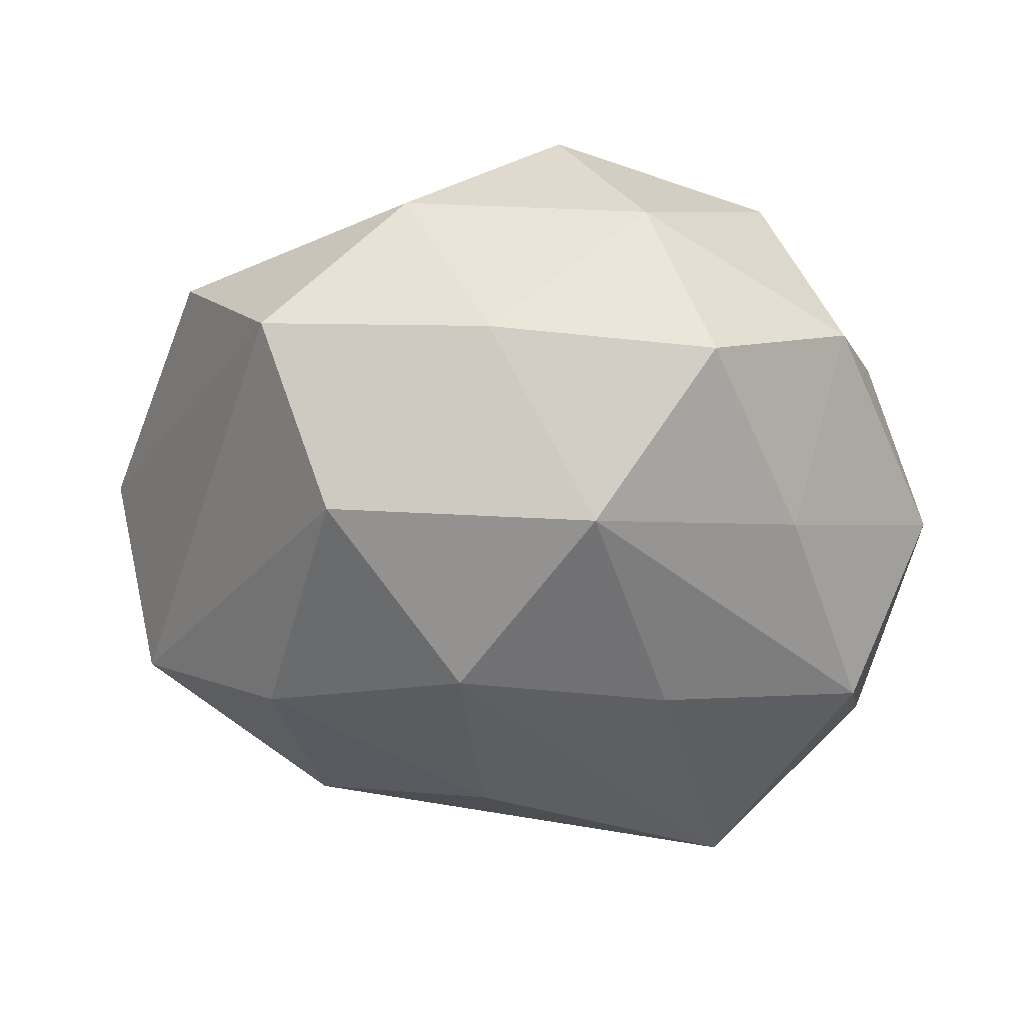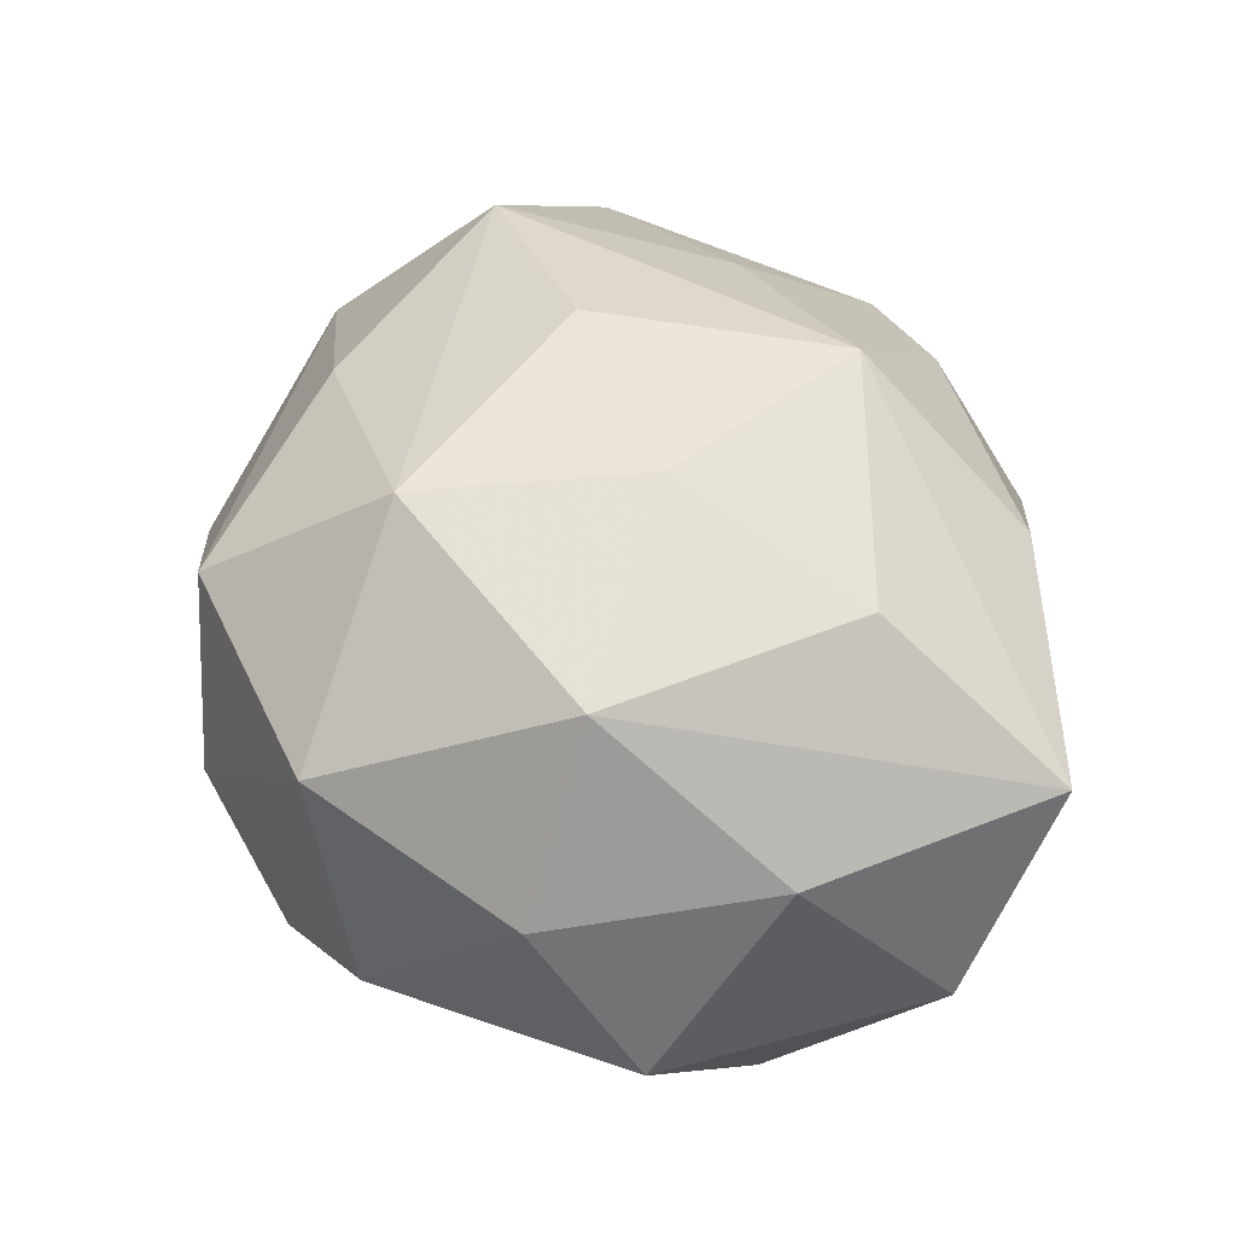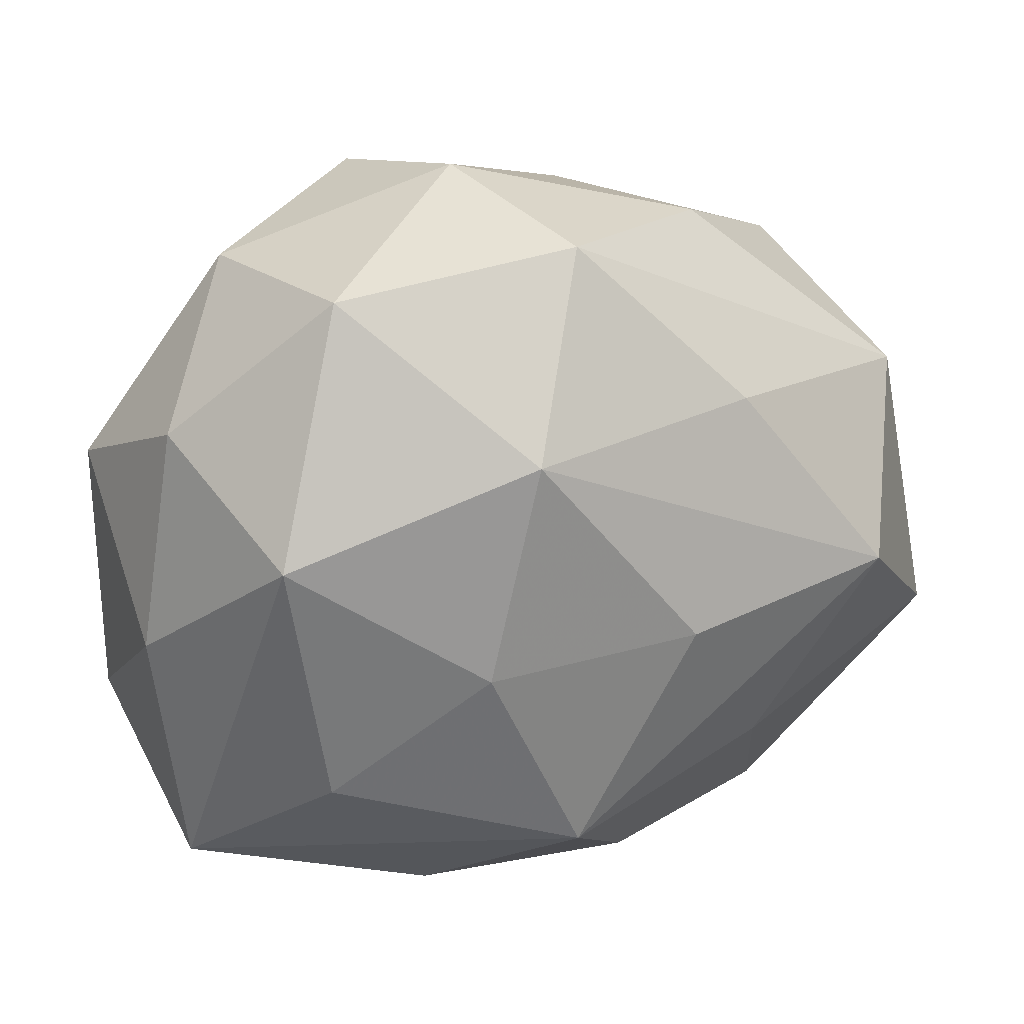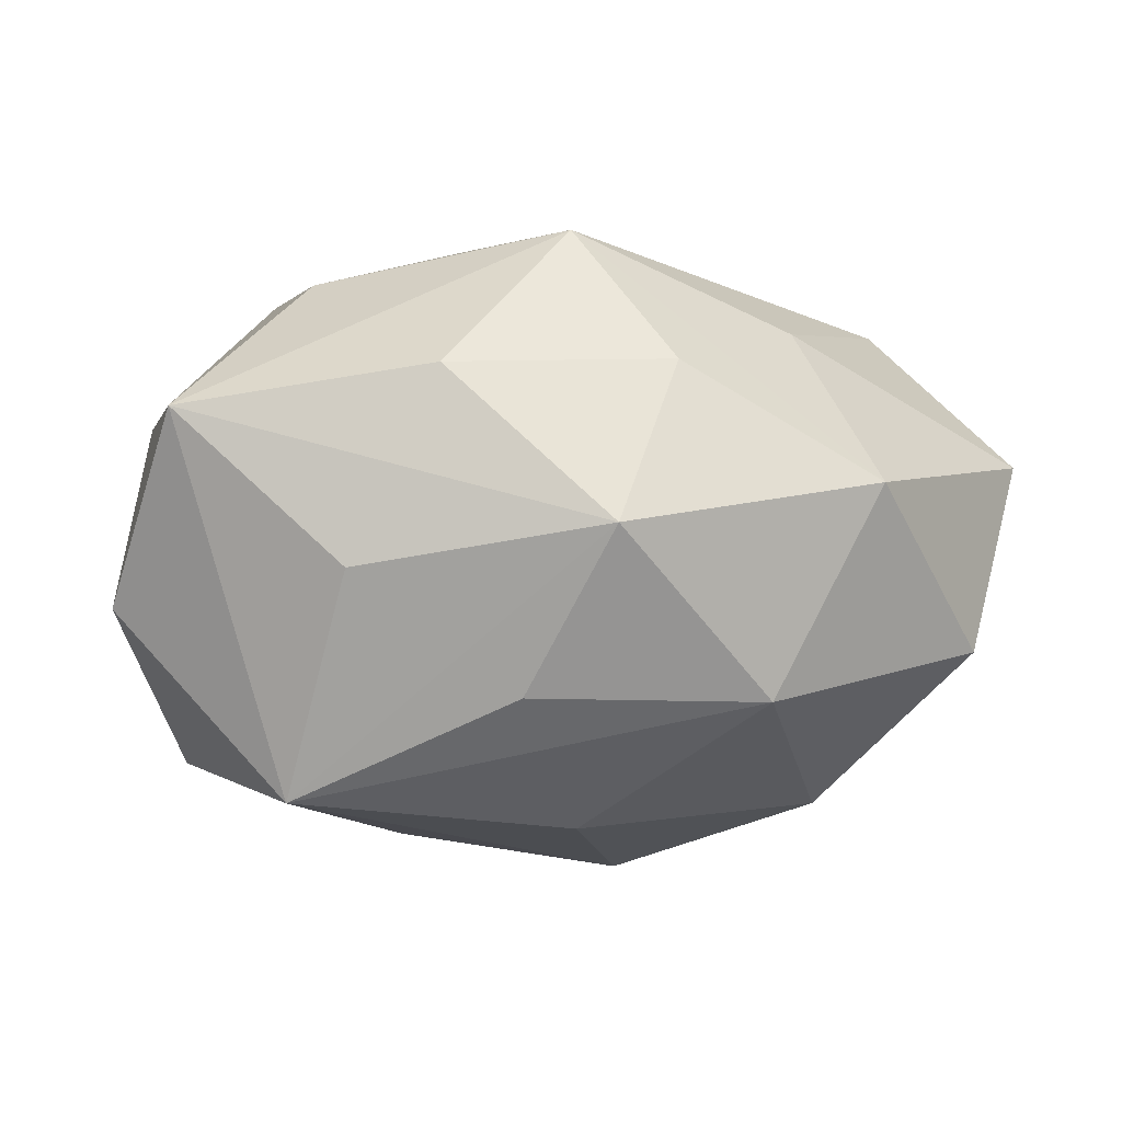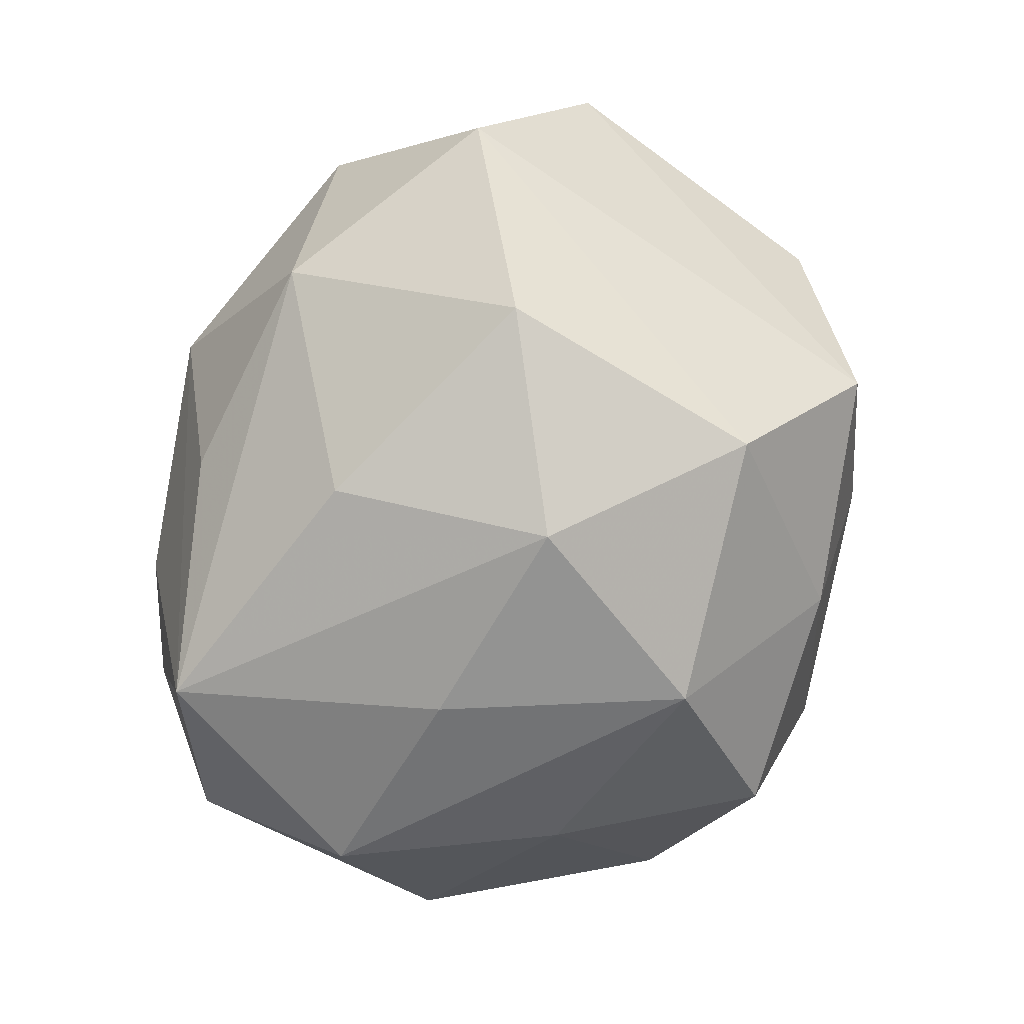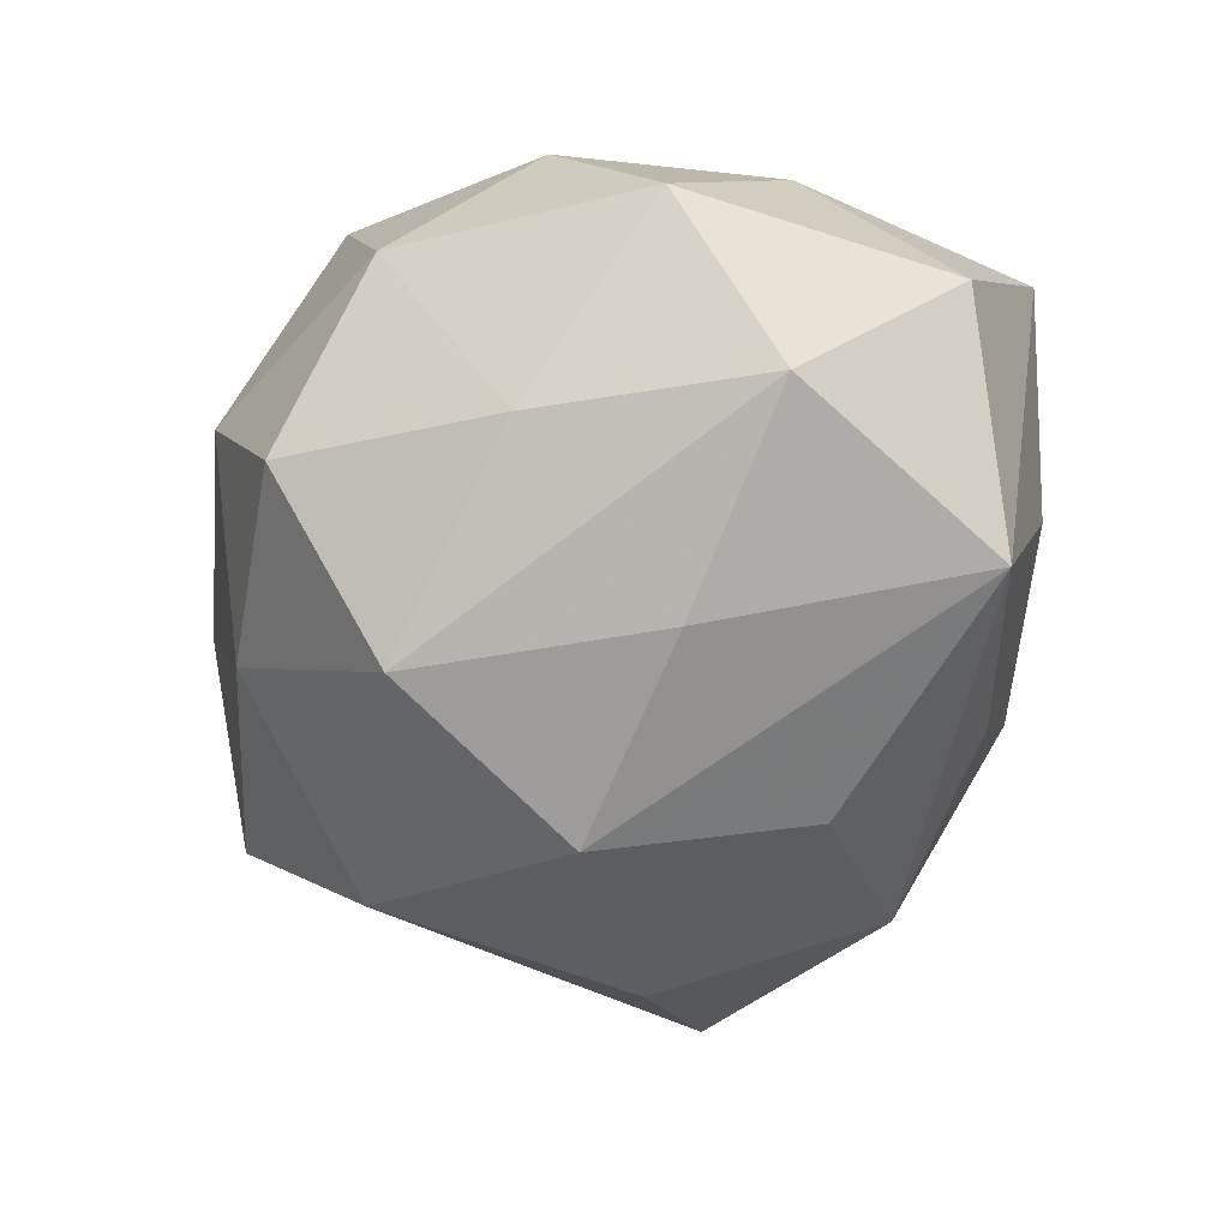
<metadata>
{"format":"obj","ext":"obj","renderer":"f3d","projection":"perspective","resolution":1024,"background":"white","views":[{"elev":-52.6,"azim":169.5,"up":"+Z"},{"elev":51.4,"azim":-106.4,"up":"+Z"},{"elev":28.1,"azim":-14.8,"up":"+Y"},{"elev":-1.2,"azim":-5.8,"up":"+Z"},{"elev":-77.4,"azim":64.4,"up":"+Z"},{"elev":-59.4,"azim":-108.9,"up":"+Z"}]}
</metadata>
<code>
v -0.005115 0.05037 -0.0009405
v -0.04401 -0.00227 -0.0266
v -0.002427 0.02721 -0.03631
v -0.02391 0.0421 0.01906
v -0.02859 -0.01773 0.03101
v -0.01419 0.04478 -0.02142
v -0.05177 0.01345 -0.007964
v -0.01471 -0.04106 0.01979
v -0.003432 0.02606 0.03586
v 0.01612 0.001157 0.03632
v -0.02962 0.02253 -0.02472
v 0.001368 -0.02599 0.03688
v -0.0448 -0.03427 0.01525
v -0.04346 0.02399 0.0117
v 0.002249 -0.02382 -0.03332
v 0.005054 0.04659 0.02028
v 0.01327 0.04093 -0.0184
v 0.04337 0.003315 0.0277
v 0.03518 -0.04164 0.00668
v -0.05188 -0.02084 -0.007551
v -0.04835 -0.003262 0.0146
v -0.03341 0.01422 0.03203
v 0.05101 0.02193 0.008423
v 0.00409 -0.04957 0.00179
v 0.05764 -0.01417 0.00994
v 0.0284 -0.02138 0.02542
v 0.02964 0.02011 -0.03244
v 0.03248 -0.01325 -0.0313
v 0.02527 0.02678 0.02528
v 0.04081 0.03298 -0.01342
v -0.01728 -0.0001429 -0.03573
v -0.03364 0.0396 -0.005382
v 0.01202 -0.04012 0.02047
v -0.03161 -0.03116 -0.02954
v -0.009951 -0.0007931 0.03759
v 0.00981 0.001937 -0.04031
v 0.02256 -0.04054 -0.01798
v -0.005537 -0.04093 -0.01744
v -0.02514 -0.04123 -0.003006
v 0.04923 -0.0267 -0.01264
v 0.02473 0.04332 0.003937
f 12 13 8
f 7 11 2
f 32 11 7
f 23 18 25
f 25 30 23
f 23 30 41
f 41 16 23
f 6 11 32
f 9 4 22
f 16 4 9
f 22 13 5
f 13 12 5
f 25 18 26
f 18 12 26
f 26 19 25
f 12 19 26
f 21 13 22
f 20 7 2
f 13 21 20
f 20 21 7
f 27 30 40
f 40 30 25
f 25 19 40
f 40 19 37
f 18 23 29
f 29 23 16
f 29 9 18
f 16 9 29
f 17 30 27
f 41 30 17
f 33 12 8
f 33 19 12
f 34 20 2
f 34 39 13
f 13 20 34
f 11 6 3
f 2 11 3
f 27 36 3
f 3 17 27
f 6 17 3
f 37 19 24
f 39 34 24
f 24 33 8
f 19 33 24
f 8 13 24
f 13 39 24
f 1 4 16
f 1 16 41
f 1 6 32
f 32 4 1
f 41 17 1
f 1 17 6
f 35 9 22
f 22 5 35
f 35 5 12
f 10 12 18
f 18 9 10
f 10 35 12
f 9 35 10
f 14 21 22
f 7 21 14
f 22 4 14
f 32 7 14
f 14 4 32
f 28 36 27
f 27 40 28
f 28 40 37
f 2 3 31
f 31 3 36
f 31 34 2
f 36 34 31
f 38 34 37
f 37 24 38
f 38 24 34
f 15 34 36
f 36 28 15
f 37 34 15
f 15 28 37

</code>
